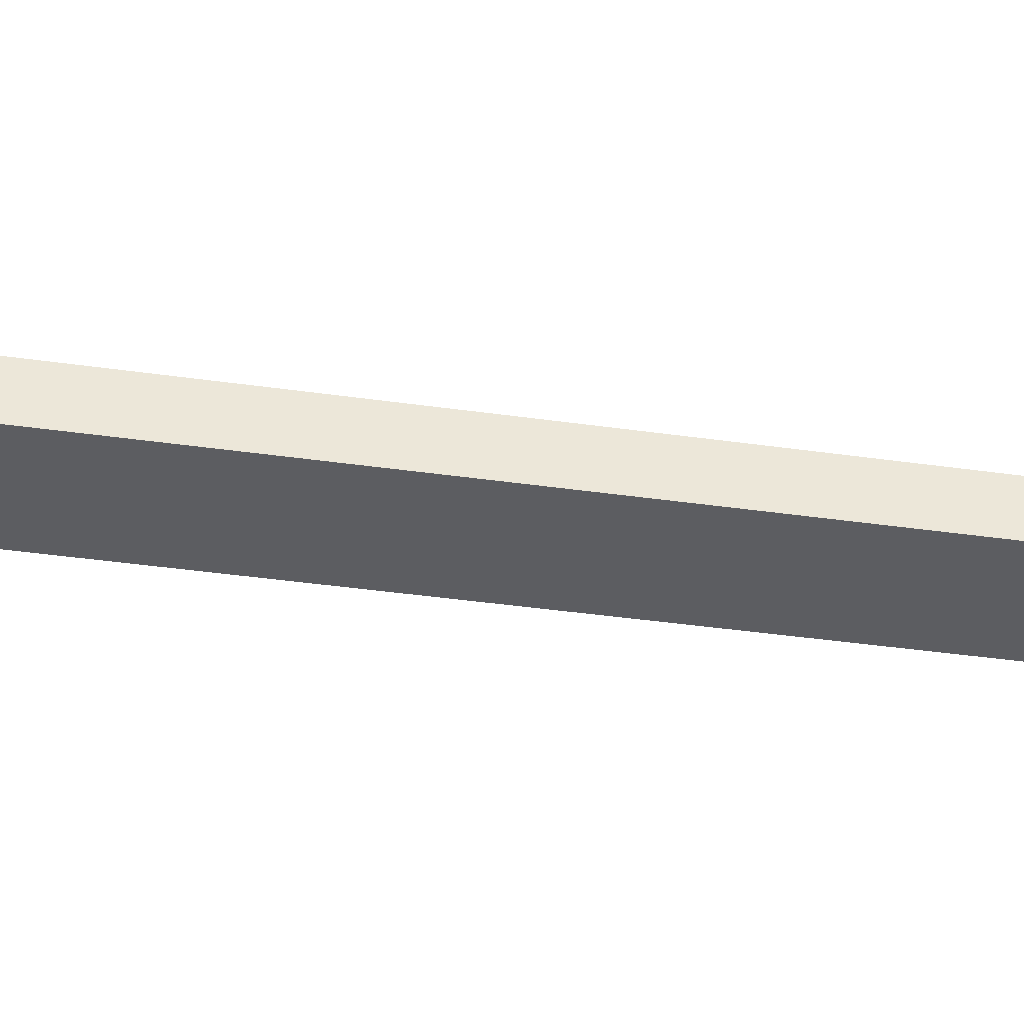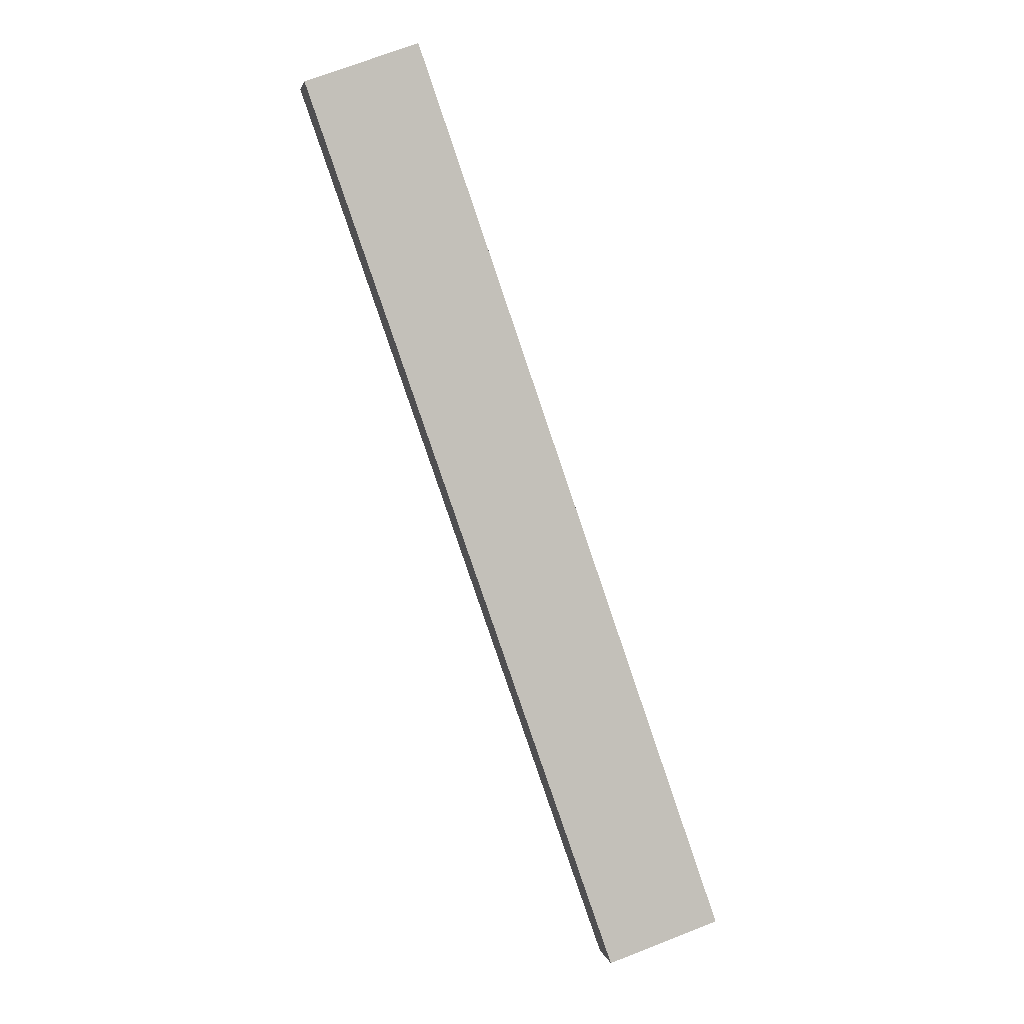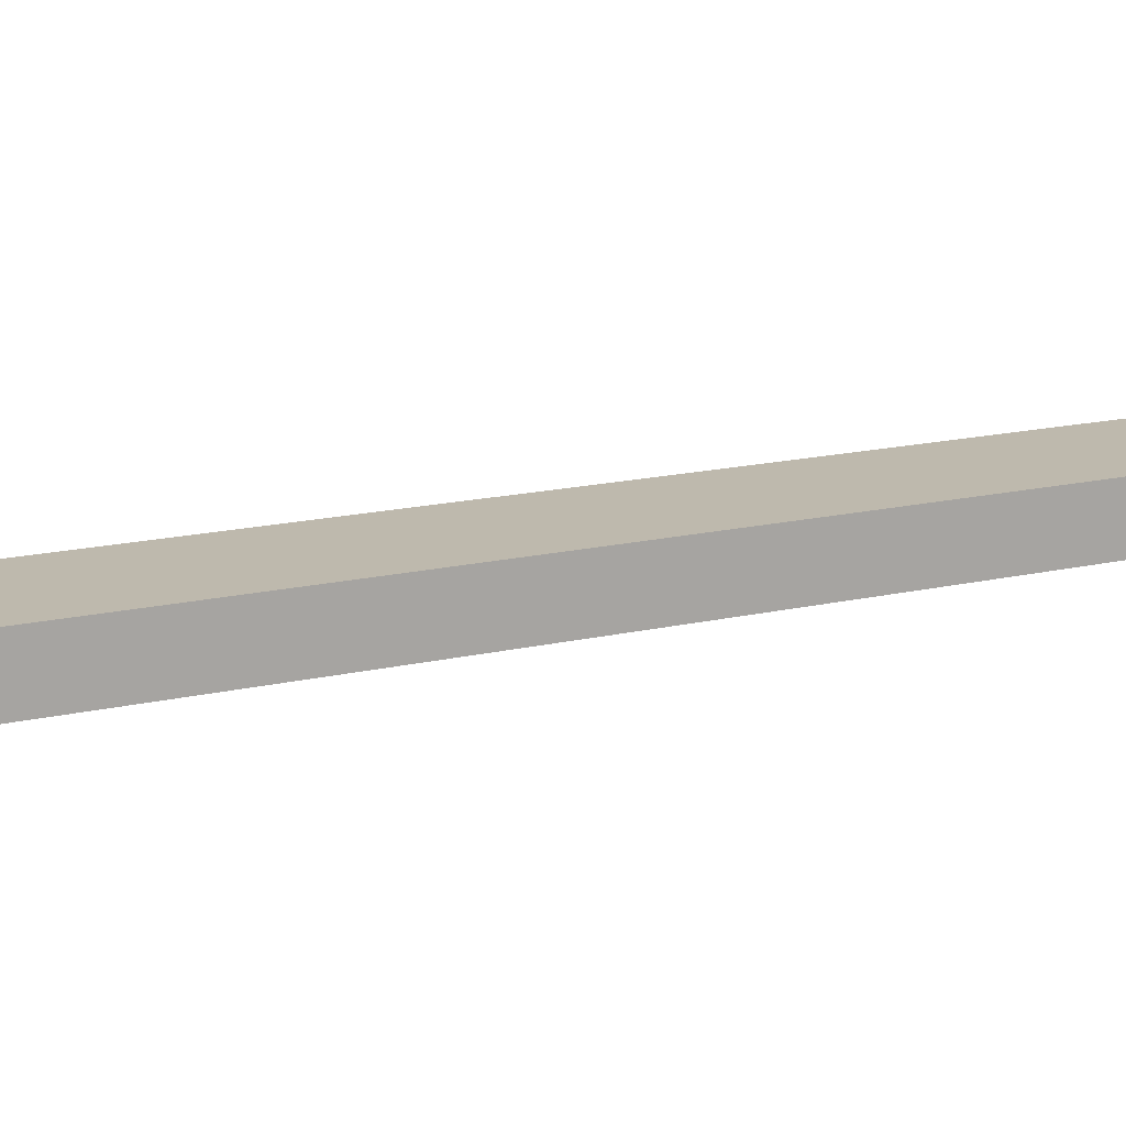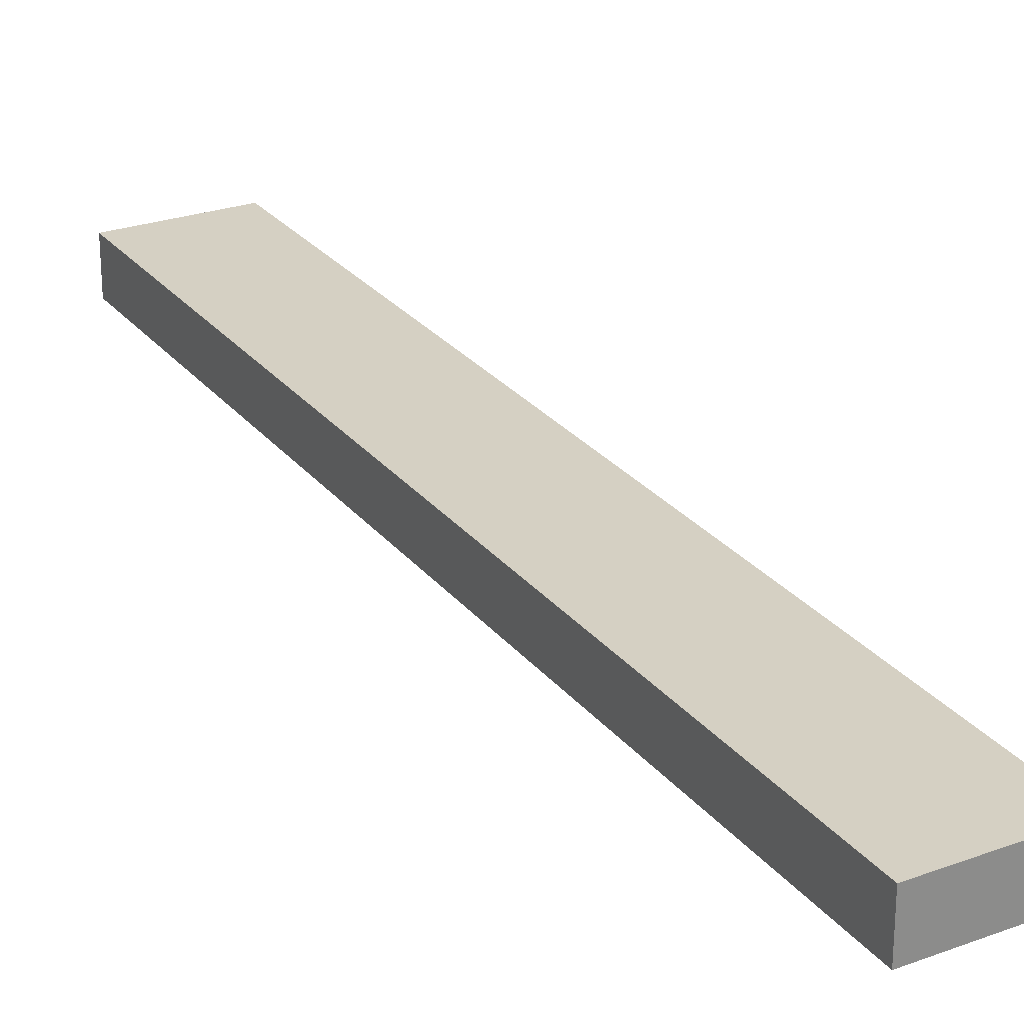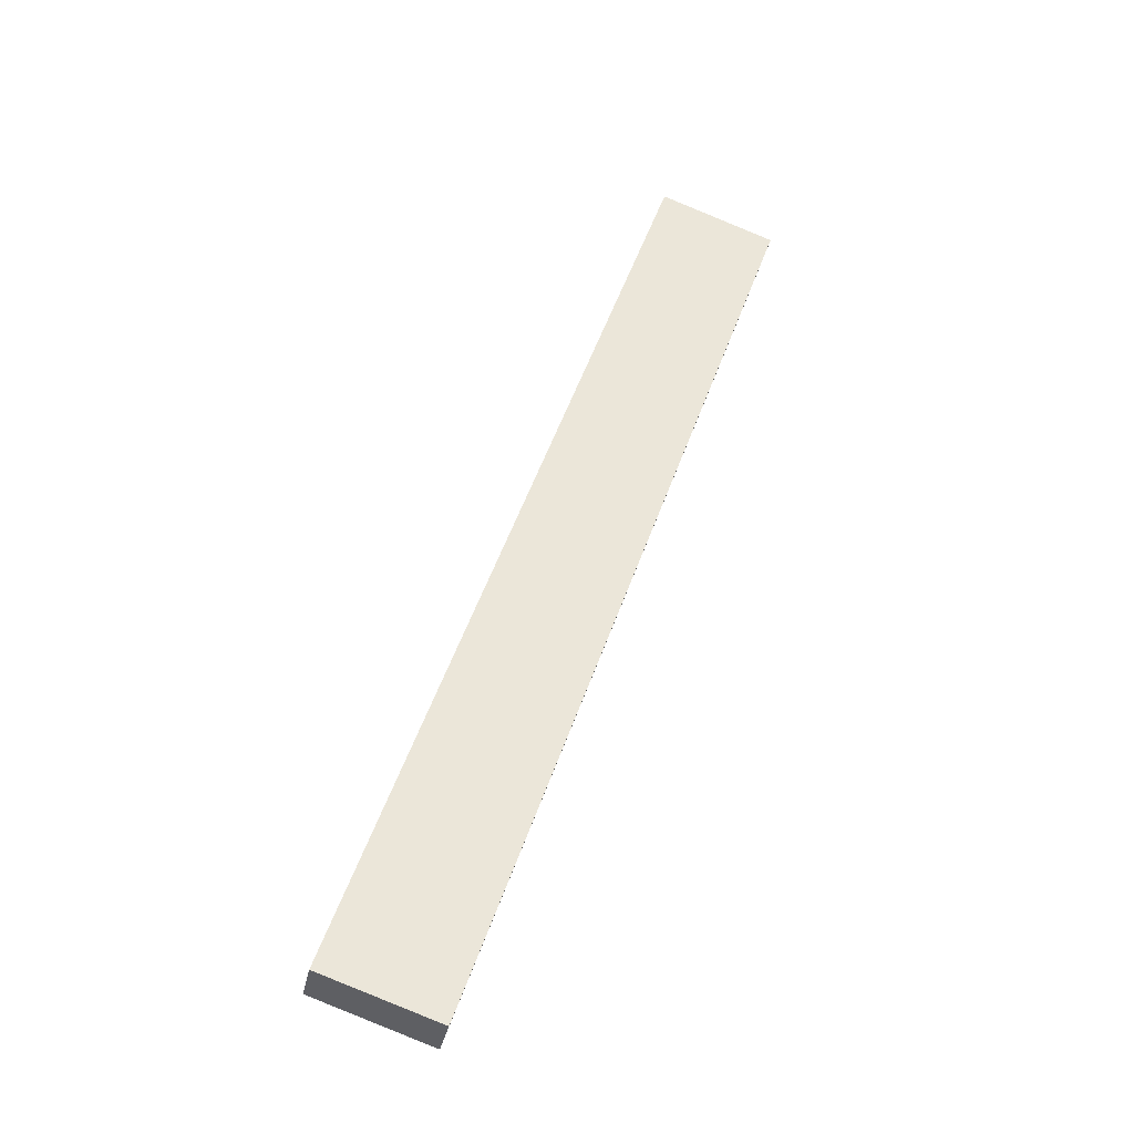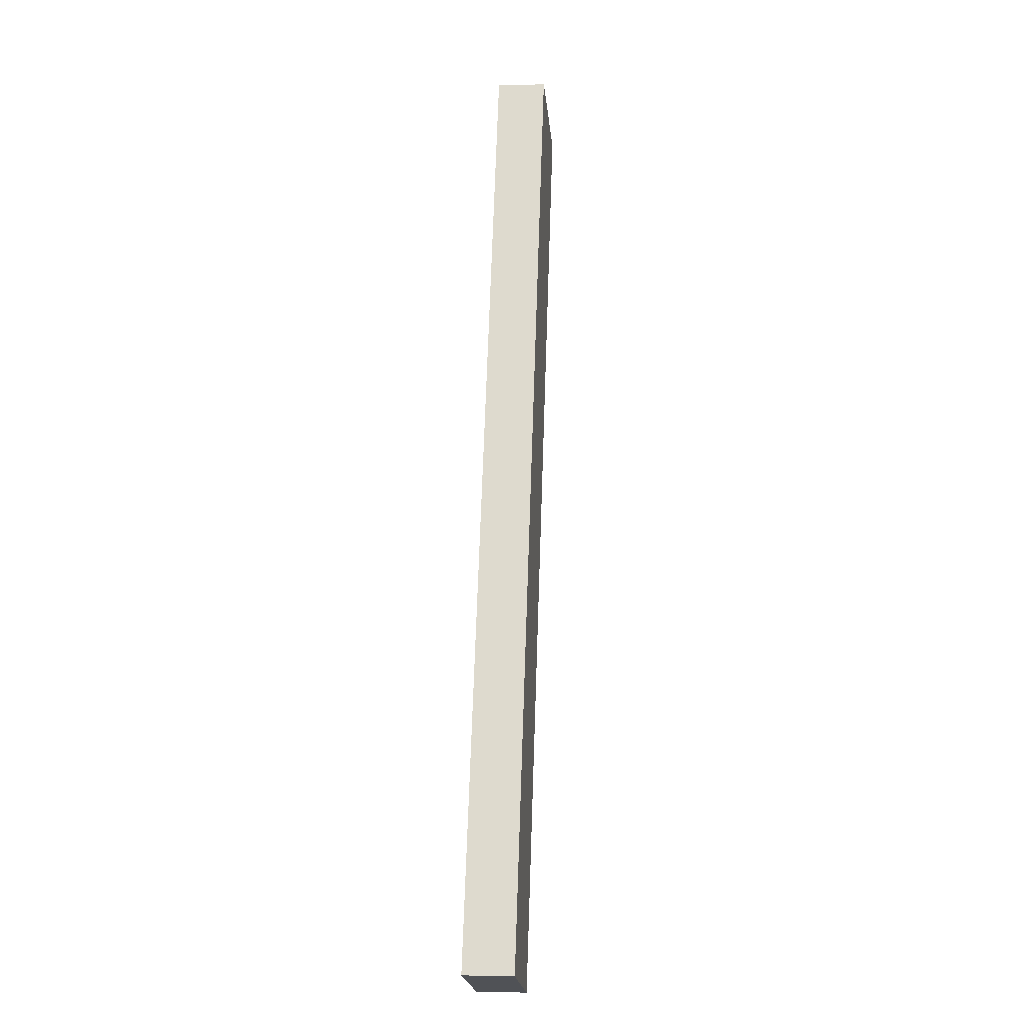
<metadata>
{"format":"obj","ext":"obj","renderer":"f3d","projection":"perspective","resolution":1024,"background":"white","views":[{"elev":-37.0,"azim":-81.5,"up":"+Y"},{"elev":3.0,"azim":169.1,"up":"+Z"},{"elev":15.3,"azim":82.1,"up":"+Y"},{"elev":26.4,"azim":-10.3,"up":"+Y"},{"elev":-34.4,"azim":-11.4,"up":"+Z"},{"elev":-2.1,"azim":-84.1,"up":"+Z"}]}
</metadata>
<code>
v  3.914 2.613 -1.323
v  6.076 2.613 -1.852
v  6.013 2.613 -2.032
v  22.54 2.613 45.35
v  22.67 2.613 45.73
v  16.64 2.613 47.93
v  0 2.613 1.6e-16
v  0.033 2.613 0.096
v  0 0 0
v  16.64 -2.935e-15 47.93
v  0.033 -5.878e-18 0.096
v  22.67 -2.8e-15 45.73
v  22.54 -2.777e-15 45.35
v  6.076 1.134e-16 -1.852
v  6.013 1.244e-16 -2.032
v  3.914 8.101e-17 -1.323
g defaultobject
f 1 2 3
f 2 1 4
f 4 1 5
f 5 1 6
f 6 1 7
f 6 7 8
f 9 8 7
f 8 9 6
f 6 9 10
f 10 9 11
f 10 5 6
f 5 10 12
f 12 4 5
f 4 12 13
f 4 13 2
f 2 13 14
f 2 14 3
f 3 14 15
f 1 9 7
f 9 1 16
f 16 1 3
f 16 3 15
f 11 12 10
f 12 11 9
f 12 9 16
f 12 16 13
f 13 16 15
f 13 15 14

</code>
